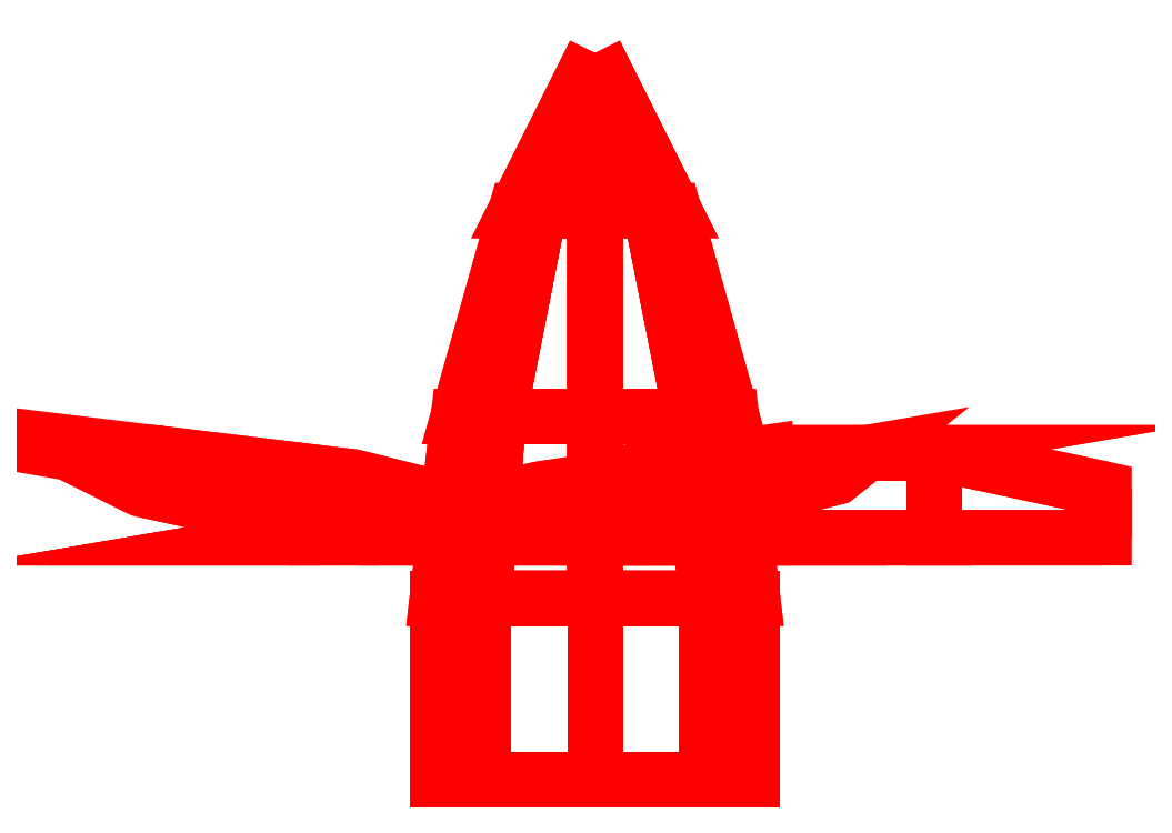
<metadata>
{"format":"dxf","ext":"dxf","renderer":"ezdxf+matplotlib","layout":"modelspace","background":"white","min_lineweight":24,"dpi":150}
</metadata>
<code>
0
SECTION
2
ENTITIES
0
3DFACE
8
PROP
10
-0.4344
20
0.27
30
0.07249
11
-0.3644
21
0.27
31
-0.04876
12
0.04258
22
0.2
32
0.1862
13
-0.02742
23
0.2
33
0.3075
0
3DFACE
8
PROP
10
-0.02742
20
0.2
30
0.3075
11
0.04258
21
0.2
31
0.1862
12
-0.3644
22
0.27
32
-0.04876
13
-0.4344
23
0.27
33
0.07249
0
3DFACE
8
PROP
10
-0.3745
20
0.24
30
0.2687
11
-0.4344
21
0.27
31
0.07249
12
-0.02742
22
0.2
32
0.3075
13
-0.1927
23
0.2
33
0.3737
0
3DFACE
8
PROP
10
-0.1927
20
0.2
30
0.3737
11
-0.02742
21
0.2
31
0.3075
12
-0.4344
22
0.27
32
0.07249
13
-0.3745
23
0.24
33
0.2687
0
3DFACE
8
PROP
10
0.42
20
0.2
30
-0.02
11
0.28
21
0.2
31
-0.13
12
0.28
22
0.27
32
0.34
13
0.42
23
0.24
33
0.19
0
3DFACE
8
PROP
10
0.42
20
0.24
30
0.19
11
0.28
21
0.27
31
0.34
12
0.28
22
0.2
32
-0.13
13
0.42
23
0.2
33
-0.02
0
3DFACE
8
PROP
10
0.28
20
0.2
30
-0.13
11
0.14
21
0.2
31
-0.13
12
0.14
22
0.27
32
0.34
13
0.28
23
0.27
33
0.34
0
3DFACE
8
PROP
10
0.28
20
0.27
30
0.34
11
0.14
21
0.27
31
0.34
12
0.14
22
0.2
32
-0.13
13
0.28
23
0.2
33
-0.13
0
3DFACE
8
PROP
10
0.14
20
0.2
30
-0.13
11
0
21
0.2
31
-7e-16
12
0
22
0.25
32
0.23
13
0.14
23
0.27
33
0.34
0
3DFACE
8
PROP
10
0.14
20
0.27
30
0.34
11
0
21
0.25
31
0.23
12
0
22
0.2
32
-7e-16
13
0.14
23
0.2
33
-0.13
0
3DFACE
8
PROP
10
0.1544
20
0.27
30
-0.4125
11
0.2244
21
0.27
31
-0.2912
12
-0.1826
22
0.2
32
-0.05624
13
-0.2526
23
0.2
33
-0.1775
0
3DFACE
8
PROP
10
-0.2526
20
0.2
30
-0.1775
11
-0.1826
21
0.2
31
-0.05624
12
0.2244
22
0.27
32
-0.2912
13
0.1544
23
0.27
33
-0.4125
0
3DFACE
8
PROP
10
-0.1826
20
0.2
30
-0.05624
11
0
21
0.2
31
-7e-16
12
0.1992
22
0.25
32
-0.115
13
0.2244
23
0.27
33
-0.2912
0
3DFACE
8
PROP
10
0.2244
20
0.27
30
-0.2912
11
0.1992
21
0.25
31
-0.115
12
0
22
0.2
32
-7e-16
13
-0.1826
23
0.2
33
-0.05624
0
3DFACE
8
PROP
10
-0.04546
20
0.24
30
-0.4587
11
0.1544
21
0.27
31
-0.4125
12
-0.2526
22
0.2
32
-0.1775
13
-0.2273
23
0.2
33
-0.3537
0
3DFACE
8
PROP
10
-0.2273
20
0.2
30
-0.3537
11
-0.2526
21
0.2
31
-0.1775
12
0.1544
22
0.27
32
-0.4125
13
-0.04546
23
0.24
33
-0.4587
0
3DFACE
8
PROP
10
0.04258
20
0.2
30
0.1862
11
-3.6e-15
21
0.2
31
-7e-16
12
-0.1992
22
0.25
32
-0.115
13
-0.3644
23
0.27
33
-0.04876
0
3DFACE
8
PROP
10
-0.3644
20
0.27
30
-0.04876
11
-0.1992
21
0.25
31
-0.115
12
-3.6e-15
22
0.2
32
-7e-16
13
0.04258
23
0.2
33
0.1862
0
3DFACE
8
PROP
10
0.09192
20
0
30
0.09192
11
0.13
21
0
31
-7e-16
12
0.13
22
0.15
32
-7e-16
13
0.09192
23
0.15
33
0.09192
0
3DFACE
8
PROP
10
0
20
0
30
0.13
11
0.09192
21
0
31
0.09192
12
0.09192
22
0.15
32
0.09192
13
0
23
0.15
33
0.13
0
3DFACE
8
PROP
10
-0.09192
20
0
30
0.09192
11
0
21
0
31
0.13
12
0
22
0.15
32
0.13
13
-0.09192
23
0.15
33
0.09192
0
3DFACE
8
PROP
10
-0.13
20
0
30
-7e-16
11
-0.09192
21
0
31
0.09192
12
-0.09192
22
0.15
32
0.09192
13
-0.13
23
0.15
33
-7e-16
0
3DFACE
8
PROP
10
-0.09192
20
0
30
-0.09192
11
-0.13
21
0
31
-7e-16
12
-0.13
22
0.15
32
-7e-16
13
-0.09192
23
0.15
33
-0.09192
0
3DFACE
8
PROP
10
0
20
0
30
-0.13
11
-0.09192
21
0
31
-0.09192
12
-0.09192
22
0.15
32
-0.09192
13
0
23
0.15
33
-0.13
0
3DFACE
8
PROP
10
0.09192
20
0
30
-0.09192
11
0
21
0
31
-0.13
12
0
22
0.15
32
-0.13
13
0.09192
23
0.15
33
-0.09192
0
3DFACE
8
PROP
10
0.13
20
0
30
-7e-16
11
0.09192
21
0
31
-0.09192
12
0.09192
22
0.15
32
-0.09192
13
0.13
23
0.15
33
-7e-16
0
3DFACE
8
PROP
10
-0.07961
20
0.3
30
-0.07961
11
-0.09192
21
0.15
31
-0.09192
12
-0.13
22
0.15
32
-7e-16
13
-0.1126
23
0.3
33
-7e-16
0
3DFACE
8
PROP
10
-0.04596
20
0.47
30
-0.04596
11
-0.07961
21
0.3
31
-0.07961
12
-0.1126
22
0.3
32
-7e-16
13
-0.065
23
0.47
33
-7e-16
0
3DFACE
8
PROP
10
0
20
0.6
30
-7e-16
11
-0.04596
21
0.47
31
-0.04596
12
-0.065
22
0.47
32
-7e-16
13
0
23
0.6
33
-7e-16
0
3DFACE
8
PROP
10
0
20
0.3
30
-0.1126
11
0
21
0.15
31
-0.13
12
-0.09192
22
0.15
32
-0.09192
13
-0.07961
23
0.3
33
-0.07961
0
3DFACE
8
PROP
10
0
20
0.47
30
-0.065
11
0
21
0.3
31
-0.1126
12
-0.07961
22
0.3
32
-0.07961
13
-0.04596
23
0.47
33
-0.04596
0
3DFACE
8
PROP
10
0
20
0.6
30
-7e-16
11
0
21
0.47
31
-0.065
12
-0.04596
22
0.47
32
-0.04596
13
0
23
0.6
33
-7e-16
0
3DFACE
8
PROP
10
0.07961
20
0.3
30
-0.07961
11
0.09192
21
0.15
31
-0.09192
12
0
22
0.15
32
-0.13
13
0
23
0.3
33
-0.1126
0
3DFACE
8
PROP
10
0.04596
20
0.47
30
-0.04596
11
0.07961
21
0.3
31
-0.07961
12
0
22
0.3
32
-0.1126
13
0
23
0.47
33
-0.065
0
3DFACE
8
PROP
10
0
20
0.6
30
-7e-16
11
0.04596
21
0.47
31
-0.04596
12
0
22
0.47
32
-0.065
13
0
23
0.6
33
-7e-16
0
3DFACE
8
PROP
10
0.1126
20
0.3
30
-7e-16
11
0.13
21
0.15
31
-7e-16
12
0.09192
22
0.15
32
-0.09192
13
0.07961
23
0.3
33
-0.07961
0
3DFACE
8
PROP
10
0.065
20
0.47
30
-7e-16
11
0.1126
21
0.3
31
-7e-16
12
0.07961
22
0.3
32
-0.07961
13
0.04596
23
0.47
33
-0.04596
0
3DFACE
8
PROP
10
0
20
0.6
30
-7e-16
11
0.065
21
0.47
31
-7e-16
12
0.04596
22
0.47
32
-0.04596
13
0
23
0.6
33
-7e-16
0
3DFACE
8
PROP
10
0.07961
20
0.3
30
0.07961
11
0.09192
21
0.15
31
0.09192
12
0.13
22
0.15
32
-7e-16
13
0.1126
23
0.3
33
-7e-16
0
3DFACE
8
PROP
10
0.04596
20
0.47
30
0.04596
11
0.07961
21
0.3
31
0.07961
12
0.1126
22
0.3
32
-7e-16
13
0.065
23
0.47
33
-7e-16
0
3DFACE
8
PROP
10
0
20
0.6
30
-7e-16
11
0.04596
21
0.47
31
0.04596
12
0.065
22
0.47
32
-7e-16
13
0
23
0.6
33
-7e-16
0
3DFACE
8
PROP
10
0
20
0.3
30
0.1126
11
0
21
0.15
31
0.13
12
0.09192
22
0.15
32
0.09192
13
0.07961
23
0.3
33
0.07961
0
3DFACE
8
PROP
10
0
20
0.47
30
0.065
11
0
21
0.3
31
0.1126
12
0.07961
22
0.3
32
0.07961
13
0.04596
23
0.47
33
0.04596
0
3DFACE
8
PROP
10
0
20
0.6
30
-7e-16
11
0
21
0.47
31
0.065
12
0.04596
22
0.47
32
0.04596
13
0
23
0.6
33
-7e-16
0
3DFACE
8
PROP
10
-0.07961
20
0.3
30
0.07961
11
-0.09192
21
0.15
31
0.09192
12
0
22
0.15
32
0.13
13
0
23
0.3
33
0.1126
0
3DFACE
8
PROP
10
-0.04596
20
0.47
30
0.04596
11
-0.07961
21
0.3
31
0.07961
12
0
22
0.3
32
0.1126
13
0
23
0.47
33
0.065
0
3DFACE
8
PROP
10
0
20
0.6
30
-7e-16
11
-0.04596
21
0.47
31
0.04596
12
0
22
0.47
32
0.065
13
0
23
0.6
33
-7e-16
0
3DFACE
8
PROP
10
-0.1126
20
0.3
30
-7e-16
11
-0.13
21
0.15
31
-7e-16
12
-0.09192
22
0.15
32
0.09192
13
-0.07961
23
0.3
33
0.07961
0
3DFACE
8
PROP
10
-0.065
20
0.47
30
-7e-16
11
-0.1126
21
0.3
31
-7e-16
12
-0.07961
22
0.3
32
0.07961
13
-0.04596
23
0.47
33
0.04596
0
3DFACE
8
PROP
10
0
20
0.6
30
-7e-16
11
-0.065
21
0.47
31
-7e-16
12
-0.04596
22
0.47
32
0.04596
13
0
23
0.6
33
-7e-16
0
VIEWPORT
8
0
10
144.7
20
101.2
30
0
40
391.1
41
222.2
68
     2
69
     1
0
VIEWPORT
8
0
10
139.2
20
100.8
30
0
40
222.8
41
161.3
68
     1
69
     2
0
ENDSEC
0
EOF

</code>
